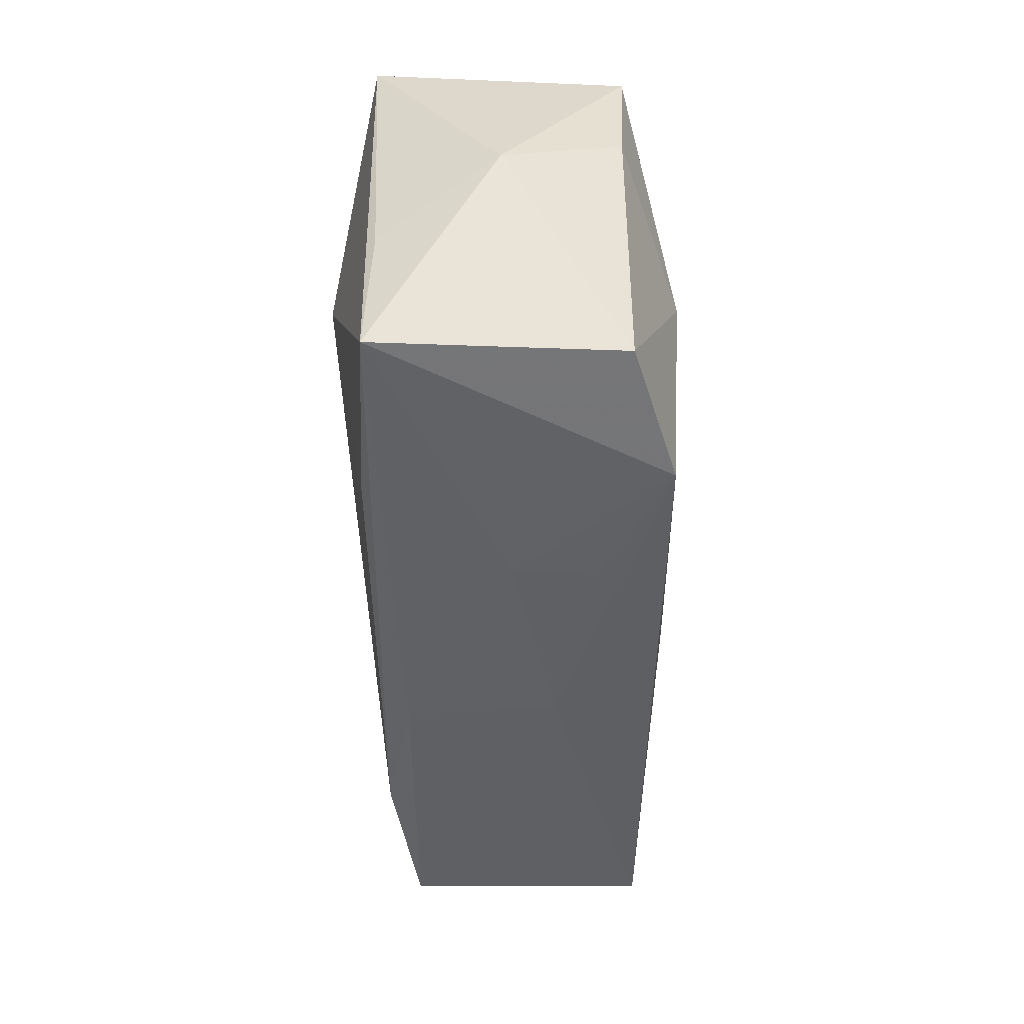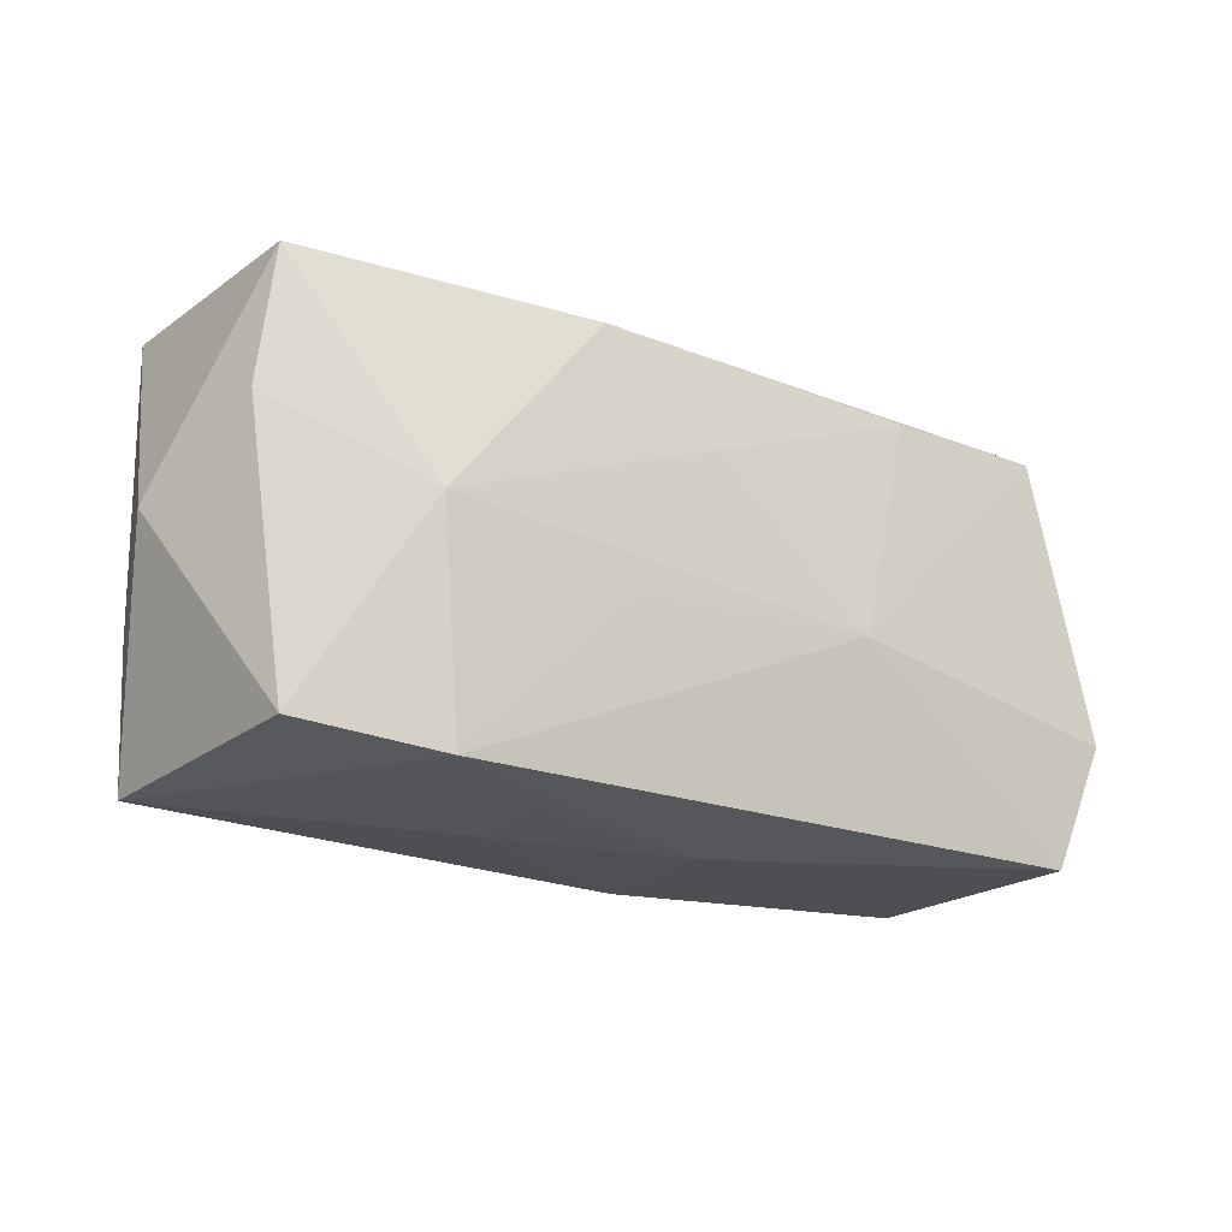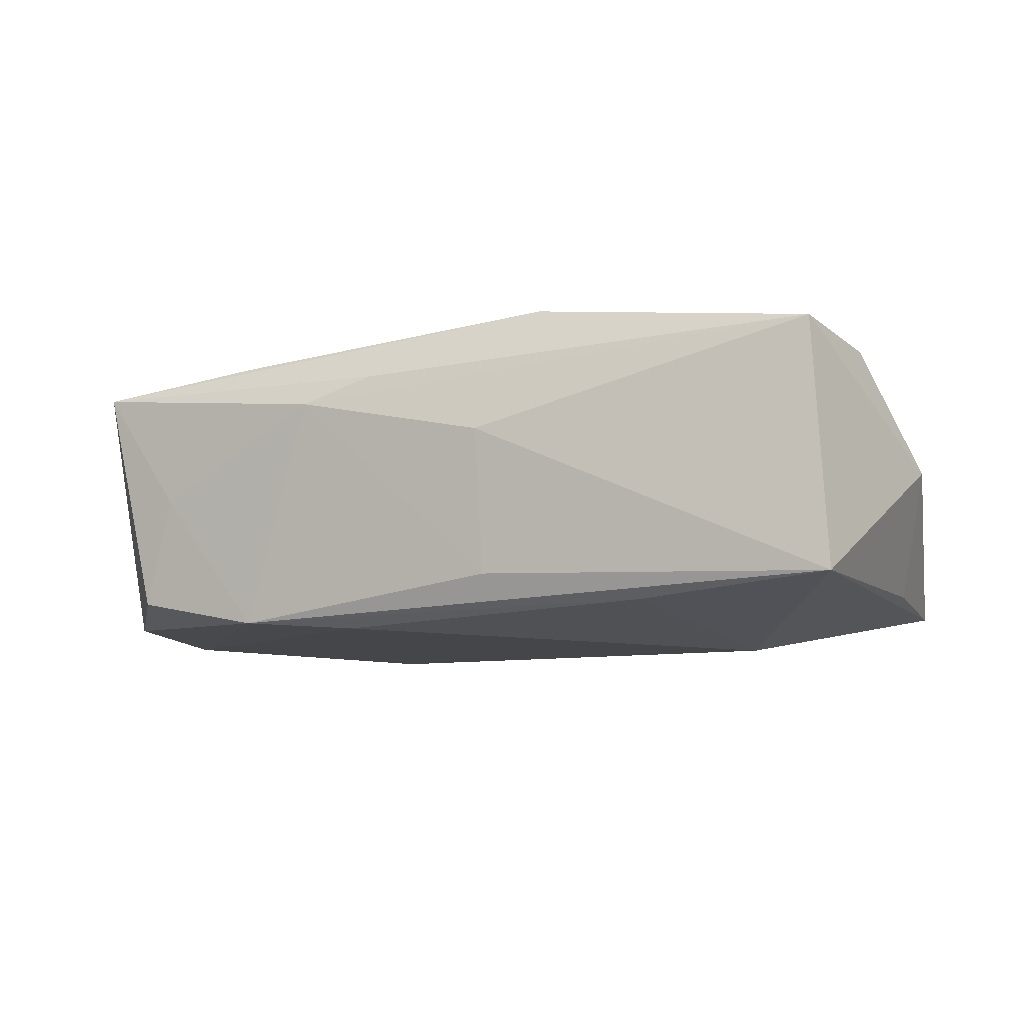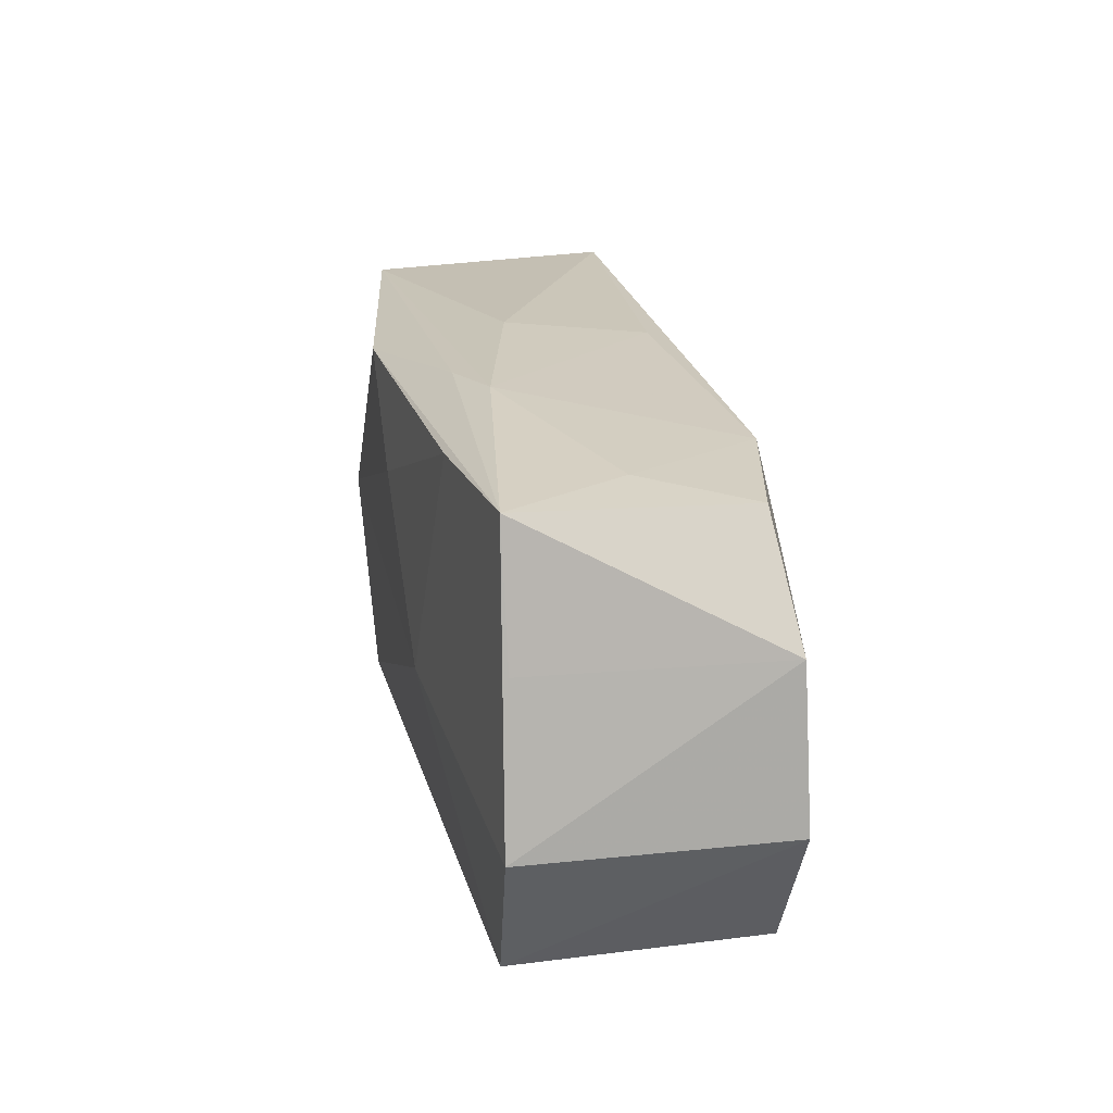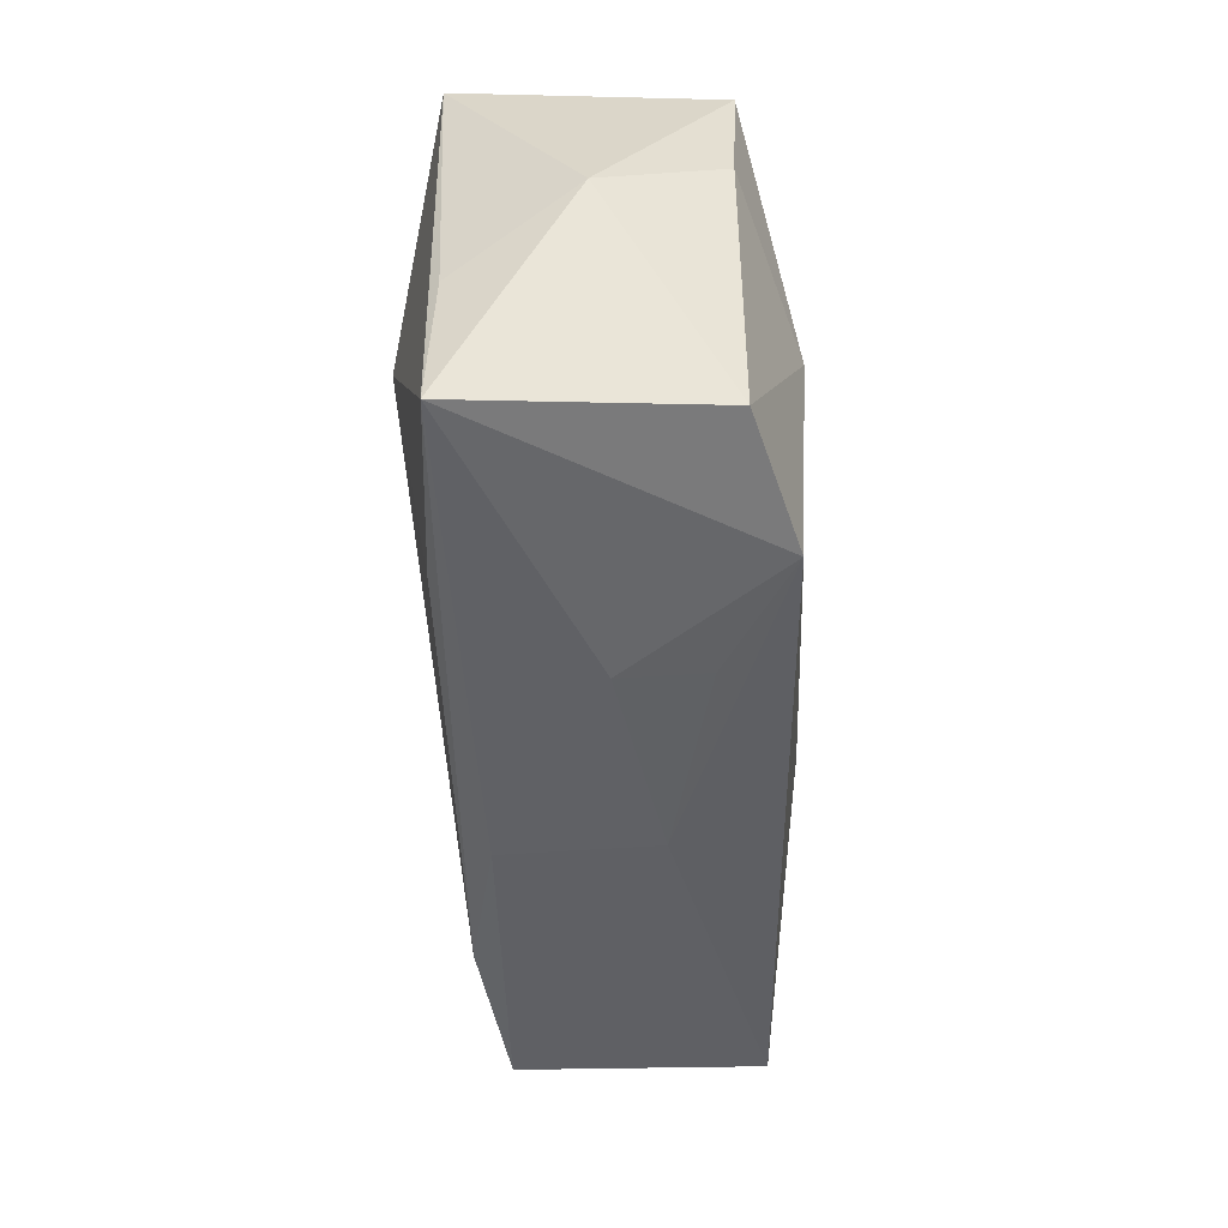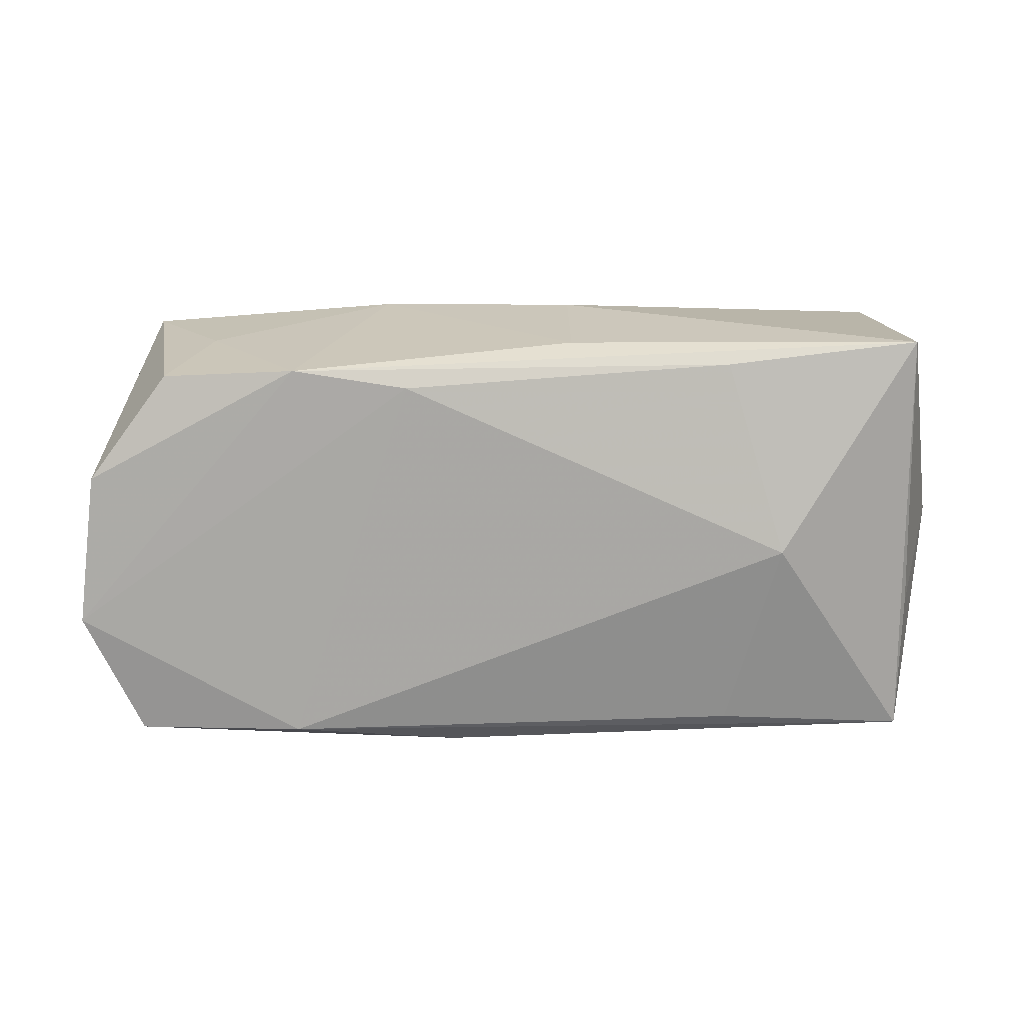
<metadata>
{"format":"obj","ext":"obj","renderer":"f3d","projection":"perspective","resolution":1024,"background":"white","views":[{"elev":-45.7,"azim":-88.5,"up":"+Y"},{"elev":-20.2,"azim":-33.5,"up":"+Y"},{"elev":-11.1,"azim":-155.1,"up":"+Z"},{"elev":21.5,"azim":78.9,"up":"+Y"},{"elev":-47.1,"azim":-87.3,"up":"+Y"},{"elev":-75.3,"azim":-179.3,"up":"+Z"}]}
</metadata>
<code>
v -0.01897 -0.01628 -0.01195
v 0.01212 0.01944 0.00709
v -0.023 0.0003305 0.01415
v -0.01894 0.01657 -0.01219
v -0.03229 -0.01603 0.009686
v -0.005135 0.01975 0.003045
v -0.01168 -0.01904 -3.16e-05
v -0.0355 0.01817 -0.01113
v 0.02022 -0.01697 -0.01231
v -0.03905 0.0002487 -0.0002334
v 0.03809 0.00654 -0.01055
v 0.006019 -0.01904 -0.009631
v 0.03468 0.01755 0.0102
v -0.03559 -0.005949 -0.01009
v 0.007164 0.004451 0.01366
v 0.02789 0.01724 -0.0001935
v -0.02101 -0.01779 0.01304
v 0.03477 -0.01728 -0.01033
v -0.03549 0.006415 0.009603
v 0.01379 -0.002863 0.01366
v 0.01941 0.01642 -0.01203
v -0.03423 0.01765 0.01004
v 0.03119 0.01564 -0.009485
v -0.03488 -0.0175 -0.01068
v -0.006795 -0.003886 0.01379
v -0.005152 0.0182 -0.009363
v -0.02355 0.0001257 -0.01492
v 0.03517 -0.01736 0.0106
v 0.01167 -0.0183 0.007102
v 0.009448 0.01491 -0.01287
v -0.009887 0.01669 0.01371
v -0.01142 -0.01855 0.007152
v 0.03973 -0.006521 0.01093
v 0.03973 -0.006667 -0.01091
v 0.01969 0.01687 0.01181
v 0.0002224 0.009001 0.01388
v 0.005852 0.01887 0.009102
v 0.03709 0.006524 0.01009
v 0.005537 -0.01904 0.0033
f 24 8 27
f 6 8 22
f 26 8 6
f 33 13 20
f 2 26 6
f 6 22 2
f 31 22 3
f 10 22 8
f 27 8 4
f 4 30 27
f 33 20 28
f 28 20 17
f 5 17 3
f 24 17 5
f 5 10 24
f 3 17 25
f 25 20 3
f 17 20 25
f 16 13 23
f 16 2 13
f 26 2 21
f 21 16 23
f 2 16 21
f 8 26 21
f 30 4 21
f 21 4 8
f 38 13 33
f 35 20 13
f 13 31 35
f 37 2 22
f 22 31 37
f 13 2 37
f 37 31 13
f 8 24 14
f 14 10 8
f 24 10 14
f 22 10 19
f 10 5 19
f 3 22 19
f 19 5 3
f 36 35 31
f 3 20 36
f 36 31 3
f 7 17 24
f 29 28 17
f 17 39 29
f 29 39 28
f 27 30 9
f 33 28 34
f 28 18 34
f 18 9 34
f 30 21 34
f 34 9 30
f 20 35 15
f 15 36 20
f 35 36 15
f 32 39 17
f 17 7 32
f 32 7 39
f 39 7 12
f 28 39 12
f 12 18 28
f 12 9 18
f 12 7 24
f 24 9 12
f 1 24 27
f 27 9 1
f 1 9 24
f 11 21 23
f 11 34 21
f 23 13 11
f 13 38 11
f 11 38 33
f 33 34 11

</code>
